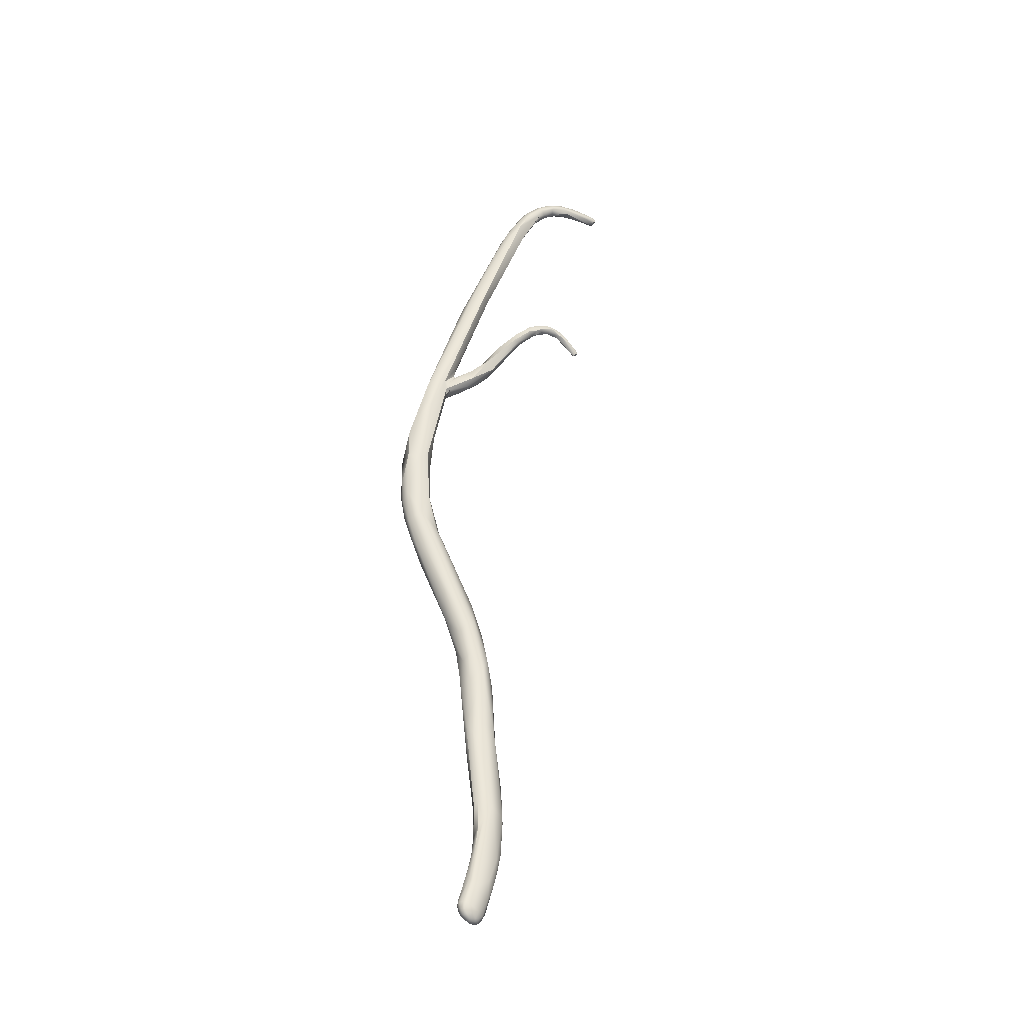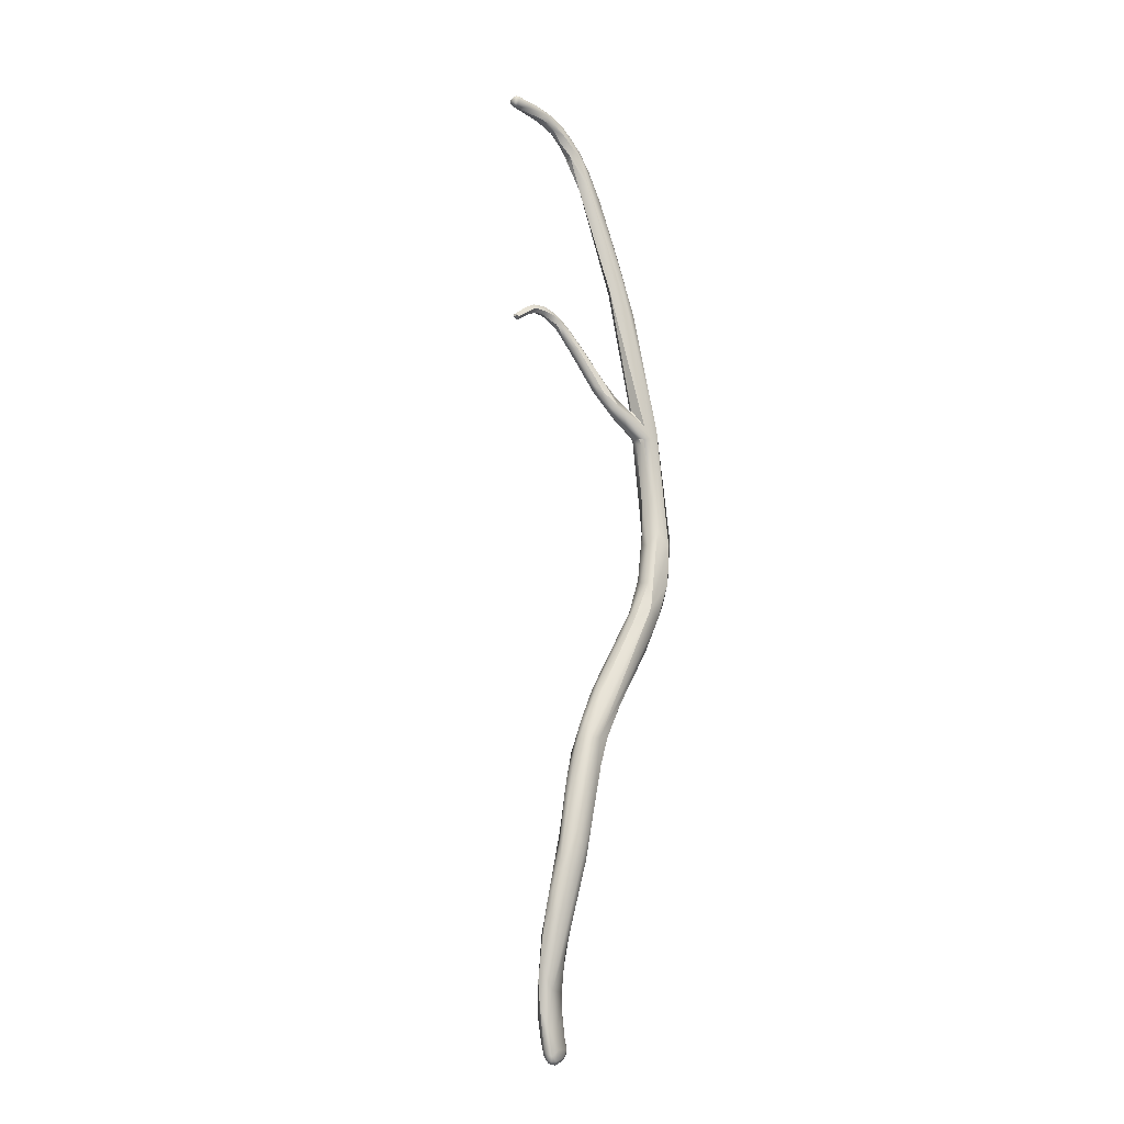
<metadata>
{"format":"obj","ext":"obj","renderer":"f3d","projection":"perspective","resolution":1024,"background":"white","views":[{"elev":-21.9,"azim":-6.8,"up":"+Z"},{"elev":-30.4,"azim":154.6,"up":"+Z"}]}
</metadata>
<code>
v 28.08 -81.07 1067
v 27.51 -80.81 1069
v 28.36 -81.09 1070
v 27.39 -80.67 1071
v 28.51 -80.49 1065
v 27.21 -80.2 1069
v 27.71 -80.62 1067
v 27.78 -79.87 1068
v 27.06 -80.4 1070
v 27.13 -79.43 1071
v 26.98 -80.18 1072
v 26.91 -79.98 1071
v 26.96 -79.22 1074
v 27.39 -80.04 1075
v 28.18 -80.27 1074
v 27.45 -79.29 1077
v 27.32 -78.75 1073
v 28.86 -81.57 1066
v 29.54 -80.99 1068
v 28.57 -79.36 1068
v 29.69 -79.75 1067
v 29.81 -80.24 1068
v 29.8 -79.99 1068
v 28.81 -79.21 1070
v 29.19 -79.63 1070
v 29.02 -80.38 1071
v 29.08 -79.6 1073
v 28.87 -79.93 1075
v 28.38 -79.29 1078
v 28.92 -78.99 1073
v 28.38 -78.4 1074
v 29.01 -78.07 1077
v 29.42 -78.75 1077
v 28.56 -77.75 1077
v 29.3 -78.99 1080
v 28.95 -78.22 1082
v 29.74 -78.35 1082
v 28.96 -77.04 1082
v 29.55 -76.87 1081
v 30.97 -88.8 1038
v 30.97 -89.13 1039
v 31.19 -89.23 1039
v 31.18 -89.11 1038
v 31.37 -89.2 1038
v 30.77 -88.81 1039
v 30.87 -88.99 1039
v 30.85 -88.79 1039
v 31.15 -89.17 1039
v 31.4 -89.2 1039
v 30.83 -88.61 1039
v 31.11 -88.41 1038
v 30.81 -88.6 1039
v 30.93 -88.39 1039
v 31.01 -88.55 1040
v 31.14 -88.2 1039
v 31.51 -87.79 1041
v 31.48 -82.84 1056
v 31.3 -82.63 1060
v 31.32 -82.27 1056
v 31.43 -81.8 1057
v 31.06 -82.15 1058
v 31.11 -81.45 1058
v 30.42 -81.78 1060
v 30.09 -82.02 1062
v 30.24 -81.08 1061
v 30.22 -82.12 1063
v 30.45 -80.81 1066
v 30.43 -80.45 1066
v 30.44 -80.22 1066
v 30.23 -78.19 1082
v 30.39 -78.15 1081
v 30.33 -78.07 1081
v 30.36 -77.64 1081
v 30.56 -78.04 1082
v 30.68 -77.9 1081
v 30.62 -77.59 1081
v 30.04 -77.05 1081
v 30.1 -77.3 1080
v 30.16 -76.68 1082
v 30.39 -77.22 1081
v 31.05 -77.21 1083
v 31.22 -77.06 1084
v 31.07 -77.01 1083
v 31.16 -77.21 1083
v 31.16 -77.01 1083
v 31.57 -89.07 1038
v 31.55 -88.81 1038
v 31.74 -89.18 1038
v 31.77 -89.18 1039
v 31.95 -88.97 1038
v 31.95 -88.81 1038
v 32.15 -88.84 1038
v 32.16 -88.97 1038
v 32.16 -88.63 1038
v 31.79 -88.74 1040
v 32.15 -88.78 1040
v 32.36 -88.8 1040
v 31.55 -88.6 1041
v 31.55 -88.59 1038
v 31.76 -88.19 1038
v 31.74 -87.87 1038
v 31.94 -88.61 1038
v 31.95 -88.41 1038
v 32.15 -88.41 1038
v 32.15 -88.21 1038
v 32.16 -87.93 1038
v 32.47 -88.6 1038
v 32.35 -88.39 1038
v 32.4 -87.98 1038
v 32.65 -88.18 1038
v 31.99 -87.51 1040
v 32.78 -88.41 1039
v 32.74 -87.36 1040
v 31.55 -87.82 1041
v 32.93 -88.24 1041
v 31.74 -87.86 1042
v 31.78 -87.56 1042
v 31.84 -87.18 1042
v 31.97 -87.75 1043
v 32.59 -88.01 1042
v 32.89 -86.39 1042
v 31.96 -86.74 1044
v 32.32 -86.81 1045
v 32.34 -85.56 1045
v 32.1 -86.01 1046
v 32.35 -85.97 1047
v 32.68 -86.72 1045
v 32.76 -85.77 1047
v 32.1 -85.42 1046
v 32.21 -84.28 1052
v 32.6 -84.71 1050
v 32.95 -84.07 1052
v 31.77 -83.52 1050
v 32.22 -82.95 1050
v 31.69 -83.61 1053
v 31.79 -82.38 1053
v 32.95 -82.31 1052
v 32.16 -83.72 1054
v 31.96 -83.29 1056
v 31.52 -82.84 1057
v 31.95 -83.03 1058
v 32.87 -83.18 1057
v 31.76 -82.65 1060
v 32.38 -82.37 1060
v 31.86 -81.06 1058
v 32.66 -81.16 1058
v 31.97 -80.69 1061
v 32.81 -81.22 1060
v 32.98 -81.64 1060
v 32.01 -80.97 1062
v 32.2 -81.53 1062
v 32.56 -77.57 1083
v 31.55 -77.02 1081
v 32.14 -77.4 1082
v 31.84 -76.55 1082
v 32.49 -77.04 1083
v 32.47 -76.35 1083
v 32.78 -76.99 1082
v 32.91 -76.61 1082
v 32.59 -76.61 1084
v 31.77 -75.19 1090
v 31.94 -74.65 1090
v 32.39 -74.47 1089
v 32.87 -75.13 1092
v 33.29 -87.78 1040
v 33.5 -87.35 1042
v 33.5 -87.06 1041
v 33.84 -86.59 1042
v 33.71 -86 1043
v 33.32 -86.17 1046
v 34.07 -85.61 1045
v 34.12 -85.41 1045
v 33.34 -84.42 1046
v 33.94 -84.44 1046
v 33.73 -83.91 1048
v 34.1 -84.57 1047
v 33.99 -83.99 1048
v 33.15 -84.61 1050
v 33.74 -83.35 1050
v 33.83 -83.25 1051
v 33.65 -83.69 1052
v 33.64 -82.41 1054
v 33.65 -82.63 1055
v 33.3 -82.6 1057
v 33.38 -81.83 1057
v 33.66 -76.28 1083
v 33.75 -76.61 1083
v 34.31 -76.38 1084
v 33.37 -76.61 1084
v 33.85 -77.12 1084
v 33.77 -76.23 1084
v 34.17 -76.99 1084
v 34.5 -76.59 1084
v 34.01 -74.41 1091
v 33.72 -75.17 1091
v 33.45 -73.75 1093
v 33.67 -73.83 1094
v 34.68 -73.85 1096
v 34.81 -76.61 1086
v 35.02 -76.21 1086
v 35.67 -75.87 1086
v 35.96 -76.76 1087
v 35.93 -76.23 1086
v 35.9 -75.86 1086
v 36.12 -76.42 1086
v 36.15 -76.01 1086
v 36.21 -76.39 1087
v 35.22 -73.28 1098
v 35.64 -72.86 1097
v 35.54 -72.84 1098
v 35.87 -73.22 1099
v 35.98 -73.57 1098
v 36.16 -72.81 1099
v 36.36 -76.57 1087
v 36.41 -76.2 1086
v 36.91 -76.21 1087
v 36.99 -75.99 1087
v 37.29 -76.33 1088
v 37.36 -76.01 1088
v 37.56 -76.01 1087
v 37.79 -76.14 1088
v 36.54 -75.83 1088
v 36.83 -75.62 1088
v 37.28 -75.59 1088
v 37.74 -75.63 1088
v 37.58 -75.61 1088
v 37.18 -72.92 1098
v 36.93 -73.22 1099
v 36.94 -72.86 1100
v 36.76 -72.41 1099
v 36.62 -72.4 1100
v 36.92 -72.43 1101
v 37.27 -72.22 1101
v 37.35 -72.41 1101
v 37.34 -71.98 1100
v 37.56 -71.98 1101
v 37.75 -72.42 1101
v 37.76 -72.2 1102
v 37.95 -76.1 1088
v 38.34 -75.98 1088
v 37.96 -75.81 1088
v 37.96 -75.34 1088
v 38.16 -75.61 1088
v 38.41 -75.8 1088
v 38.97 -75.71 1088
v 38.96 -75.41 1088
v 38.96 -75.13 1088
v 38.07 -75.79 1089
v 38.36 -75.41 1089
v 38.91 -75.62 1089
v 38.94 -75.41 1089
v 38.97 -75.14 1089
v 39.29 -75.66 1088
v 39.36 -75.41 1089
v 39.37 -75.21 1089
v 37.98 -72.67 1101
v 38.16 -72.41 1100
v 38.35 -72.01 1101
v 38.76 -72.21 1101
v 38.16 -71.81 1102
v 38.28 -71.6 1102
v 38.54 -72.19 1102
v 38.76 -72.45 1101
v 38.81 -72.3 1102
v 38.99 -72.36 1102
v 39.16 -71.61 1103
v 39.18 -72.16 1101
v 39.29 -71.8 1101
v 39.13 -71.36 1102
v 39.18 -71.32 1102
v 39.55 -75.45 1088
v 39.56 -75.59 1088
v 39.56 -75.21 1088
v 39.76 -75.21 1088
v 39.76 -74.87 1088
v 40.16 -75.37 1088
v 40.28 -75.01 1087
v 40.36 -75.26 1088
v 40.5 -75.19 1087
v 40.57 -74.81 1088
v 40.75 -75.18 1087
v 39.95 -75.21 1088
v 39.81 -75.01 1088
v 39.56 -71.8 1103
v 39.58 -71.11 1102
v 39.93 -71.97 1102
v 39.98 -71.63 1102
v 40.2 -71.83 1103
v 40.12 -71.23 1102
v 40.94 -71.57 1103
v 40.76 -71.21 1102
v 41.12 -71.41 1102
v 39.97 -71.41 1103
v 39.95 -71.21 1103
v 40.74 -71.4 1103
v 40.14 -71 1102
v 40.57 -71 1102
v 40.83 -70.69 1103
v 40.53 -70.83 1103
v 40.72 -71.02 1103
v 41.02 -70.8 1103
v 41.16 -74.81 1086
v 41.16 -74.55 1087
v 41.36 -74.97 1087
v 41.5 -74.81 1087
v 41.36 -74.54 1087
v 41.1 -74.55 1087
v 41.31 -74.97 1087
v 41.49 -74.81 1087
v 41.42 -74.61 1087
v 41.6 -71.21 1102
v 41.4 -70.8 1102
v 42.58 -70.22 1102
v 42.58 -70.1 1103
v 41.16 -71.01 1103
v 41.47 -70.77 1103
v 41.98 -70.98 1103
v 41.88 -70.37 1103
v 43.06 -70.76 1102
v 43.16 -70.41 1102
v 43.56 -70.21 1102
v 43.52 -69.98 1102
v 43.51 -69.83 1102
v 43.52 -69.78 1102
v 43.51 -69.83 1103
v 43.72 -70.43 1102
v 43.63 -70.58 1102
v 43.63 -70.57 1102
v 43.93 -70.41 1102
v 43.85 -70.21 1102
v 43.68 -70.23 1103
v 43.75 -70.01 1102
v 43.73 -69.87 1103
v 43.75 -69.79 1102
v 44.03 -70.21 1102
v 43.96 -70.02 1102
v 43.97 -70.01 1102
v 42.88 -70.43 1103
v 42.93 -70.21 1103
v 27.13 -79.43 1071
v 27.39 -80.04 1075
v 27.45 -79.29 1077
v 27.45 -79.29 1077
v 27.32 -78.75 1073
v 28.57 -79.36 1068
v 29.69 -79.75 1067
v 29.02 -80.38 1071
v 28.87 -79.93 1075
v 29.42 -78.75 1077
v 28.95 -78.22 1082
v 28.95 -78.22 1082
v 28.96 -77.04 1082
v 31.01 -88.55 1040
v 31.32 -82.27 1056
v 31.43 -81.8 1057
v 31.11 -81.45 1058
v 30.24 -81.08 1061
v 30.23 -78.19 1082
v 30.39 -78.15 1081
v 30.39 -78.15 1081
v 30.33 -78.07 1081
v 30.68 -77.9 1081
v 30.04 -77.05 1081
v 30.16 -76.68 1082
v 30.16 -76.68 1082
v 30.16 -76.68 1082
v 30.16 -76.68 1082
v 30.39 -77.22 1081
v 31.05 -77.21 1083
v 31.05 -77.21 1083
v 31.05 -77.21 1083
v 31.05 -77.21 1083
v 31.07 -77.01 1083
v 31.07 -77.01 1083
v 31.07 -77.01 1083
v 31.16 -77.21 1083
v 31.16 -77.21 1083
v 31.16 -77.21 1083
v 31.16 -77.01 1083
v 31.16 -77.01 1083
v 31.16 -77.01 1083
v 31.16 -77.01 1083
v 31.55 -87.82 1041
v 31.96 -86.74 1044
v 32.32 -86.81 1045
v 32.1 -86.01 1046
v 32.1 -85.42 1046
v 31.77 -83.52 1050
v 32.56 -77.57 1083
v 32.56 -77.57 1083
v 32.49 -77.04 1083
v 32.47 -76.35 1083
v 32.47 -76.35 1083
v 32.59 -76.61 1084
v 33.5 -87.06 1041
v 33.84 -86.59 1042
v 34.12 -85.41 1045
v 33.66 -76.28 1083
v 33.85 -77.12 1084
v 33.85 -77.12 1084
v 33.77 -76.23 1084
v 34.17 -76.99 1084
v 34.01 -74.41 1091
v 34.01 -74.41 1091
v 33.72 -75.17 1091
v 34.81 -76.61 1086
v 35.67 -75.87 1086
v 35.96 -76.76 1087
v 35.9 -75.86 1086
v 36.21 -76.39 1087
v 37.29 -76.33 1088
v 37.29 -76.33 1088
v 37.36 -76.01 1088
v 36.54 -75.83 1088
v 36.83 -75.62 1088
v 37.74 -75.63 1088
v 37.58 -75.61 1088
v 37.18 -72.92 1098
v 37.18 -72.92 1098
v 36.93 -73.22 1099
v 37.95 -76.1 1088
v 38.34 -75.98 1088
v 37.96 -75.81 1088
v 37.96 -75.34 1088
v 38.16 -75.61 1088
v 38.96 -75.41 1088
v 38.96 -75.13 1088
v 38.07 -75.79 1089
v 38.36 -75.41 1089
v 38.36 -75.41 1089
v 38.91 -75.62 1089
v 39.29 -75.66 1088
v 39.36 -75.41 1089
v 38.16 -72.41 1100
v 38.35 -72.01 1101
v 38.35 -72.01 1101
v 38.76 -72.45 1101
v 39.29 -71.8 1101
v 39.13 -71.36 1102
v 39.56 -75.59 1088
v 39.56 -75.21 1088
v 39.76 -75.21 1088
v 39.76 -74.87 1088
v 40.16 -75.37 1088
v 40.28 -75.01 1087
v 40.36 -75.26 1088
v 40.57 -74.81 1088
v 39.95 -75.21 1088
v 39.81 -75.01 1088
v 41.12 -71.41 1102
v 41.16 -74.81 1086
v 41.16 -74.81 1086
v 41.16 -74.55 1087
v 41.16 -74.55 1087
v 41.36 -74.97 1087
v 41.5 -74.81 1087
v 41.5 -74.81 1087
v 41.36 -74.54 1087
v 41.36 -74.54 1087
v 41.49 -74.81 1087
v 41.49 -74.81 1087
v 41.42 -74.61 1087
v 41.42 -74.61 1087
v 41.6 -71.21 1102
v 41.4 -70.8 1102
v 43.16 -70.41 1102
v 43.16 -70.41 1102
v 43.93 -70.41 1102
v 43.68 -70.23 1103
v 43.68 -70.23 1103
v 43.73 -69.87 1103
v 43.73 -69.87 1103
v 43.73 -69.87 1103
v 44.03 -70.21 1102
v 44.03 -70.21 1102
v 43.97 -70.01 1102
g grp1
f 7 5 63
f 2 7 1
f 7 63 1
f 18 3 2
f 1 18 2
f 2 4 9
f 9 4 11
f 2 3 4
f 20 145 8
f 2 6 7
f 6 8 7
f 10 8 6
f 7 8 5
f 8 145 5
f 20 8 340
f 9 11 12
f 12 6 9
f 6 12 10
f 20 340 17
f 9 6 2
f 12 11 13
f 12 13 10
f 10 13 344
f 4 14 11
f 11 341 13
f 15 14 4
f 3 15 4
f 13 341 16
f 14 29 342
f 15 29 14
f 342 29 36
f 31 20 17
f 345 31 24
f 344 13 38
f 13 343 38
f 17 352 34
f 31 17 34
f 352 39 34
f 343 350 38
f 64 1 63
f 5 65 63
f 64 18 1
f 66 18 64
f 3 19 26
f 145 357 5
f 19 22 347
f 25 22 23
f 21 24 23
f 25 23 24
f 346 345 24
f 25 347 22
f 28 3 26
f 347 25 27
f 28 15 3
f 25 30 27
f 24 30 25
f 347 27 348
f 15 35 29
f 28 35 15
f 70 35 28
f 28 71 70
f 33 348 27
f 35 37 29
f 30 24 31
f 31 32 30
f 31 34 32
f 32 349 30
f 78 349 32
f 27 30 349
f 39 32 34
f 78 73 349
f 70 37 35
f 37 36 29
f 164 37 195
f 164 36 37
f 78 32 77
f 363 32 39
f 38 350 161
f 40 41 45
f 45 50 40
f 43 42 41
f 40 43 41
f 43 40 87
f 99 87 40
f 43 44 42
f 43 86 44
f 86 43 87
f 42 44 88
f 88 89 42
f 88 44 86
f 45 41 46
f 46 47 45
f 98 47 46
f 45 52 50
f 45 47 52
f 47 54 52
f 47 98 353
f 41 42 48
f 46 41 48
f 48 98 46
f 98 116 353
f 42 49 48
f 49 95 48
f 95 98 48
f 42 89 49
f 51 40 50
f 50 53 51
f 99 40 51
f 53 101 51
f 99 51 100
f 50 52 53
f 52 55 53
f 101 53 55
f 52 54 55
f 116 114 353
f 101 55 56
f 55 54 383
f 383 56 55
f 133 125 135
f 133 135 59
f 136 388 354
f 136 354 60
f 135 57 59
f 57 140 59
f 135 139 57
f 57 139 140
f 61 59 140
f 140 63 61
f 140 58 63
f 58 66 64
f 143 66 58
f 143 18 66
f 143 3 18
f 60 354 62
f 61 62 354
f 65 61 63
f 62 61 65
f 356 357 145
f 145 355 356
f 58 64 63
f 67 19 151
f 345 346 147
f 69 23 68
f 23 69 21
f 67 68 22
f 19 67 22
f 68 23 22
f 33 72 348
f 73 72 33
f 359 348 72
f 75 360 361
f 71 74 70
f 362 72 76
f 76 72 73
f 75 76 154
f 74 152 156
f 39 163 79
f 73 78 80
f 78 77 368
f 363 153 80
f 76 73 80
f 80 153 76
f 155 153 363
f 363 39 155
f 39 79 157
f 39 157 155
f 153 154 76
f 74 81 70
f 194 83 364
f 74 84 81
f 358 369 82
f 85 370 376
f 373 371 379
f 372 374 82
f 82 374 403
f 365 375 380
f 377 74 156
f 392 366 160
f 38 161 162
f 352 163 39
f 161 197 162
f 86 87 91
f 91 87 102
f 102 87 99
f 86 91 90
f 86 90 88
f 88 93 89
f 91 92 90
f 88 90 93
f 90 92 93
f 94 91 102
f 91 94 92
f 89 93 97
f 94 107 92
f 107 93 92
f 97 93 112
f 89 96 49
f 95 49 96
f 89 97 96
f 96 97 115
f 102 99 103
f 103 99 100
f 51 101 100
f 106 100 101
f 94 102 104
f 104 102 103
f 104 103 105
f 105 103 100
f 105 100 106
f 106 101 113
f 113 101 111
f 108 107 94
f 104 108 94
f 105 108 104
f 105 109 108
f 109 105 106
f 113 109 106
f 108 110 107
f 93 107 112
f 112 107 110
f 110 108 109
f 111 101 56
f 113 111 121
f 97 112 115
f 109 113 167
f 112 110 165
f 110 395 165
f 110 109 167
f 167 113 169
f 169 113 121
f 115 112 165
f 118 56 383
f 119 116 98
f 98 95 127
f 127 119 98
f 95 120 127
f 95 96 120
f 115 120 96
f 116 117 114
f 117 118 383
f 116 119 117
f 127 123 119
f 120 166 170
f 119 385 117
f 127 120 170
f 118 111 56
f 111 118 121
f 118 117 122
f 118 122 124
f 124 122 129
f 121 118 124
f 117 385 122
f 122 385 386
f 125 387 384
f 123 127 126
f 385 126 386
f 127 170 128
f 128 126 127
f 126 128 131
f 128 170 131
f 173 121 134
f 134 121 124
f 129 388 124
f 387 125 133
f 126 135 386
f 126 130 135
f 131 130 126
f 178 132 131
f 138 135 130
f 130 131 132
f 178 181 132
f 142 138 130
f 142 130 132
f 124 388 134
f 134 388 136
f 173 134 137
f 137 175 173
f 175 137 179
f 139 135 138
f 138 142 139
f 141 140 139
f 140 141 58
f 141 139 142
f 142 143 141
f 142 144 143
f 184 144 142
f 143 58 141
f 143 144 3
f 137 134 136
f 137 136 145
f 146 137 145
f 145 136 355
f 145 345 146
f 149 148 150
f 146 345 147
f 147 148 146
f 148 147 150
f 151 144 149
f 150 151 149
f 144 19 3
f 21 69 150
f 151 19 144
f 147 21 150
f 151 150 68
f 151 68 67
f 69 68 150
f 71 152 74
f 389 360 75
f 158 154 153
f 153 159 158
f 155 159 153
f 391 160 381
f 378 391 381
f 367 382 394
f 157 159 155
f 75 154 389
f 159 187 158
f 152 190 156
f 399 189 391
f 391 189 160
f 400 390 192
f 160 189 191
f 160 191 392
f 195 37 70
f 358 82 405
f 163 352 162
f 161 351 164
f 162 196 163
f 115 165 166
f 395 168 165
f 168 166 165
f 171 166 168
f 115 166 120
f 166 171 170
f 396 167 169
f 173 169 121
f 396 169 172
f 171 168 397
f 171 181 170
f 169 173 174
f 172 174 176
f 174 172 169
f 171 397 176
f 175 174 173
f 177 174 175
f 176 181 171
f 174 177 176
f 181 176 180
f 176 177 180
f 170 178 131
f 178 170 181
f 177 175 179
f 180 177 179
f 182 180 179
f 142 132 181
f 184 142 181
f 181 183 184
f 180 183 181
f 180 182 183
f 182 179 137
f 137 146 182
f 183 182 185
f 183 185 184
f 146 185 182
f 148 185 146
f 184 149 144
f 149 184 185
f 185 148 149
f 154 158 402
f 154 402 389
f 187 159 186
f 186 159 157
f 187 402 158
f 187 186 188
f 402 187 193
f 187 188 193
f 393 401 398
f 202 400 192
f 402 193 205
f 188 203 193
f 193 203 205
f 399 199 189
f 408 199 399
f 406 200 189
f 191 189 200
f 405 82 403
f 79 163 404
f 404 163 230
f 198 161 164
f 212 198 164
f 164 195 212
f 162 197 196
f 161 208 197
f 161 198 208
f 208 210 197
f 401 201 398
f 407 191 200
f 192 214 202
f 406 207 200
f 205 214 402
f 408 410 199
f 188 186 204
f 409 398 201
f 206 203 188
f 206 188 204
f 203 215 205
f 215 203 206
f 215 206 217
f 207 222 200
f 407 200 414
f 201 223 409
f 407 414 415
f 196 197 210
f 163 196 209
f 196 210 209
f 405 403 227
f 230 418 404
f 195 228 212
f 230 163 209
f 211 198 212
f 208 198 211
f 211 213 208
f 229 211 212
f 213 210 208
f 229 213 211
f 213 231 210
f 215 216 205
f 216 215 217
f 408 218 410
f 217 206 224
f 202 214 411
f 216 214 205
f 207 219 222
f 220 214 216
f 220 216 217
f 224 225 217
f 220 411 214
f 218 221 410
f 416 220 217
f 220 239 411
f 421 221 412
f 413 410 221
f 416 241 220
f 239 220 423
f 413 221 248
f 224 206 204
f 409 223 224
f 224 223 242
f 424 415 226
f 415 414 226
f 417 222 219
f 225 224 242
f 226 249 424
f 428 417 219
f 429 417 428
f 227 420 405
f 227 263 420
f 229 212 228
f 228 256 229
f 420 263 256
f 229 256 237
f 419 257 437
f 235 230 209
f 210 235 209
f 230 258 418
f 213 229 232
f 213 232 231
f 233 231 232
f 235 210 231
f 229 234 232
f 232 234 233
f 234 229 237
f 230 235 435
f 233 236 231
f 231 236 235
f 234 238 233
f 234 237 238
f 236 233 238
f 238 260 236
f 221 421 240
f 239 423 244
f 239 244 422
f 244 245 422
f 245 253 422
f 240 432 221
f 432 250 221
f 248 221 250
f 416 243 241
f 425 225 242
f 244 241 243
f 424 249 252
f 243 246 244
f 247 425 242
f 427 424 252
f 245 244 246
f 247 426 425
f 275 427 252
f 253 245 272
f 245 246 271
f 245 271 272
f 271 246 273
f 441 426 247
f 251 429 428
f 431 251 428
f 252 430 251
f 254 250 432
f 431 433 251
f 433 255 251
f 255 252 251
f 265 256 263
f 419 436 257
f 436 259 257
f 434 259 263
f 238 237 262
f 262 260 238
f 235 236 261
f 236 260 261
f 256 262 237
f 262 266 260
f 269 435 235
f 439 235 261
f 260 270 261
f 256 264 262
f 270 260 266
f 265 264 256
f 262 264 284
f 266 262 284
f 267 263 259
f 263 267 265
f 267 286 265
f 265 288 264
f 264 288 284
f 268 267 259
f 436 268 259
f 435 269 438
f 439 261 285
f 261 270 285
f 284 293 266
f 293 294 266
f 270 266 294
f 274 271 273
f 441 443 442
f 441 247 443
f 275 252 283
f 271 274 276
f 271 276 272
f 440 282 432
f 442 443 277
f 303 275 307
f 453 277 443
f 444 278 440
f 280 448 446
f 278 282 440
f 449 448 280
f 447 275 283
f 274 279 276
f 276 279 281
f 278 444 281
f 302 279 445
f 279 274 445
f 453 451 277
f 307 275 447
f 302 304 279
f 279 304 281
f 308 281 304
f 281 308 278
f 307 447 310
f 448 255 433
f 283 252 255
f 448 449 255
f 254 432 282
f 284 288 295
f 293 284 295
f 289 438 269
f 285 270 299
f 294 299 270
f 288 265 286
f 287 267 268
f 267 287 286
f 289 287 268
f 439 285 296
f 289 269 296
f 291 287 289
f 297 291 289
f 292 290 286
f 286 290 288
f 290 295 288
f 290 317 295
f 286 287 292
f 450 287 291
f 311 450 291
f 292 464 290
f 293 300 294
f 300 299 294
f 300 293 295
f 315 300 295
f 296 285 298
f 297 289 296
f 297 296 298
f 298 285 299
f 297 312 291
f 465 297 298
f 298 299 318
f 465 298 313
f 300 301 299
f 301 300 315
f 318 301 316
f 318 299 301
f 306 452 454
f 458 303 307
f 455 452 305
f 308 304 456
f 309 308 456
f 460 457 462
f 305 452 306
f 462 457 459
f 307 310 458
f 278 308 309
f 446 461 280
f 463 280 461
f 290 328 317
f 295 317 315
f 311 291 312
f 313 298 314
f 314 298 318
f 311 312 320
f 466 465 313
f 319 290 464
f 317 316 315
f 316 301 315
f 338 316 317
f 339 316 338
f 339 318 316
f 319 464 467
f 326 319 467
f 326 467 321
f 321 466 313
f 313 322 321
f 323 322 313
f 323 313 314
f 327 290 319
f 325 314 339
f 333 325 339
f 323 314 324
f 314 325 324
f 319 326 327
f 327 328 290
f 317 328 331
f 332 321 322
f 469 333 339
f 332 322 323
f 334 332 323
f 334 323 324
f 334 324 325
f 471 334 325
f 327 326 329
f 328 327 329
f 335 328 329
f 331 328 335
f 330 468 326
f 321 330 326
f 332 330 321
f 470 337 472
f 334 336 332
f 476 334 473
f 336 468 330
f 332 336 330
f 468 336 474
f 474 336 476
f 470 475 337
f 334 476 336
f 314 318 339
f 317 331 338
f 469 339 338

</code>
